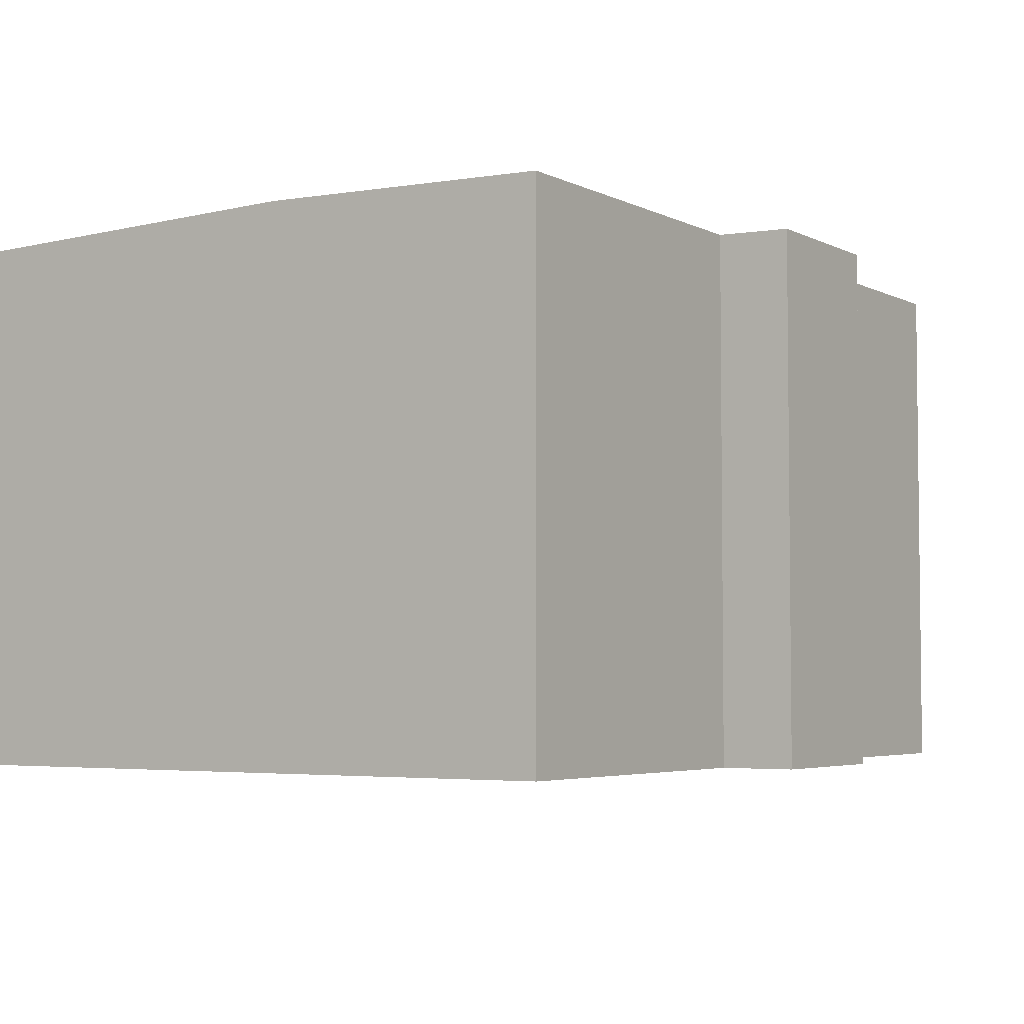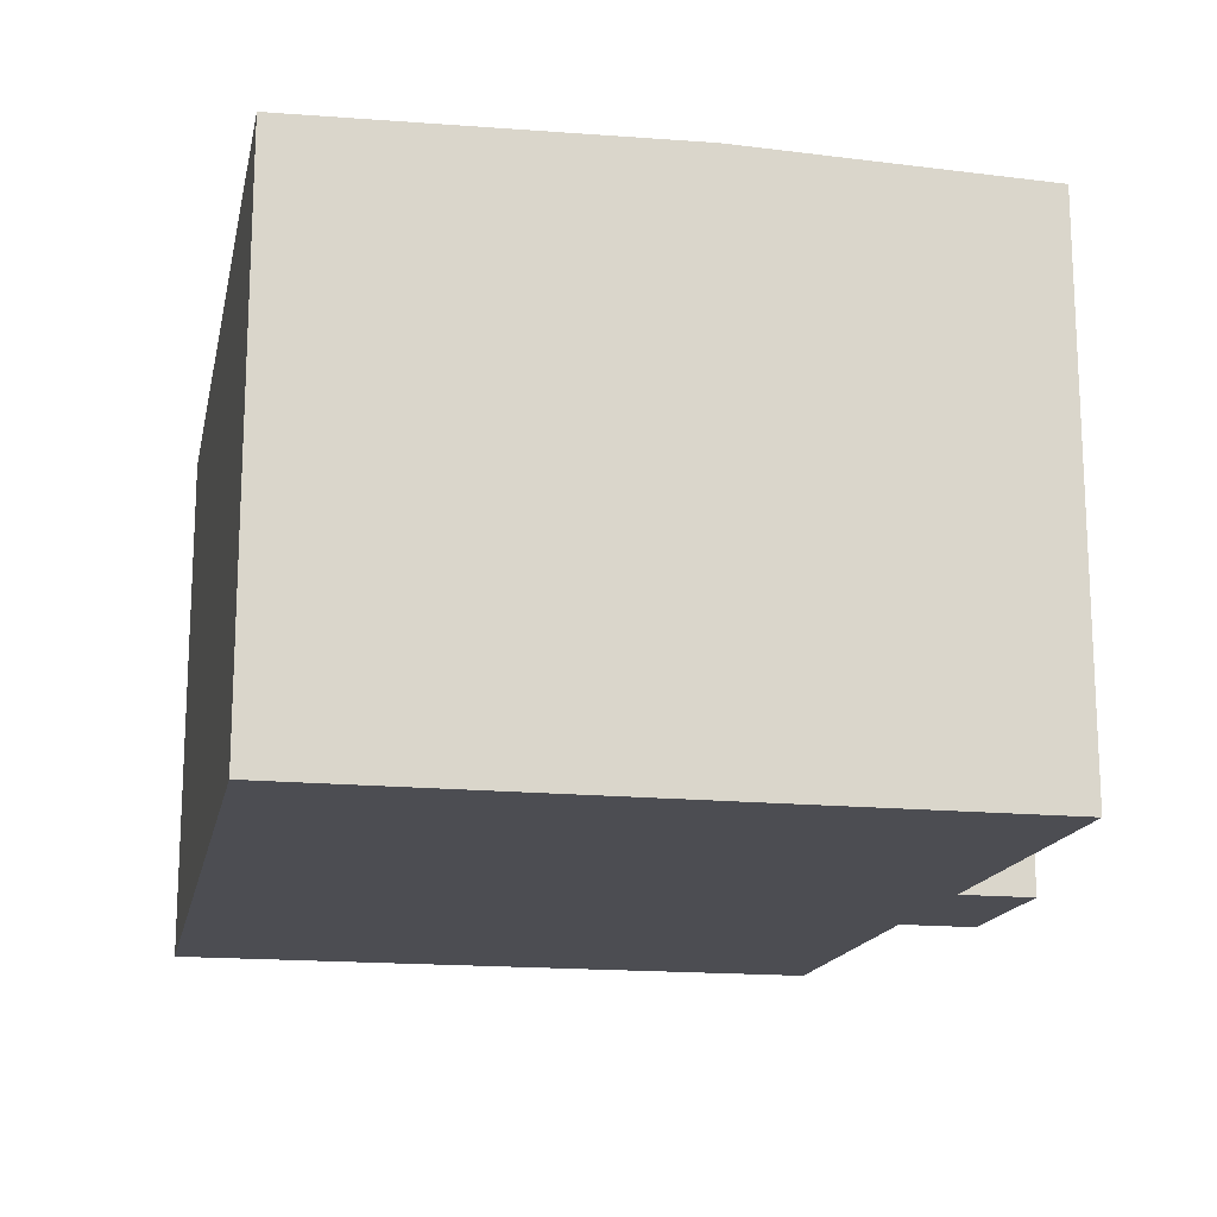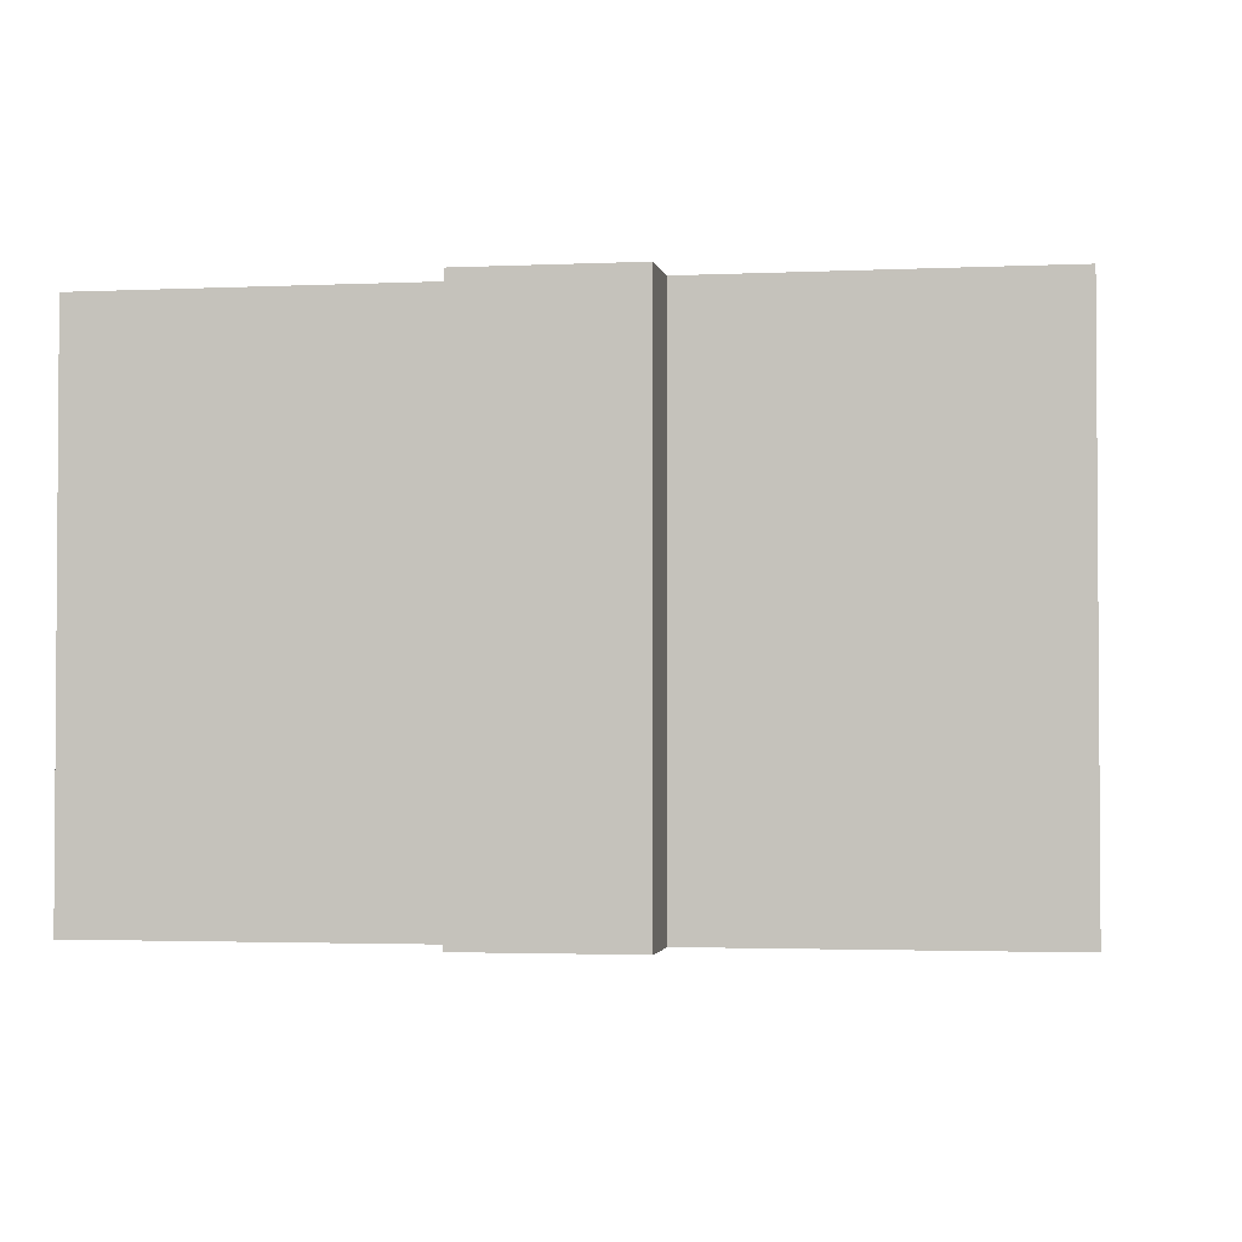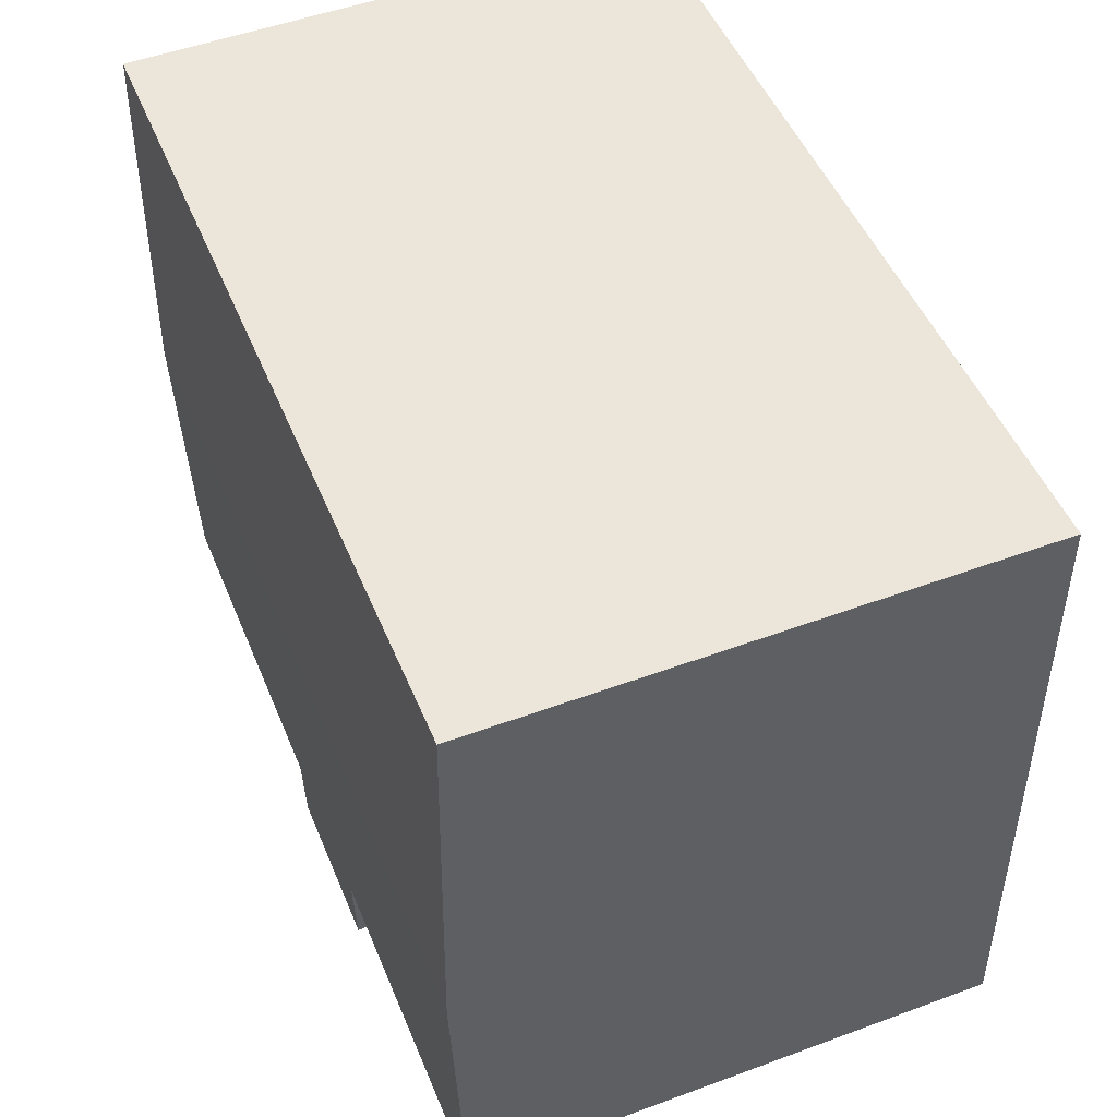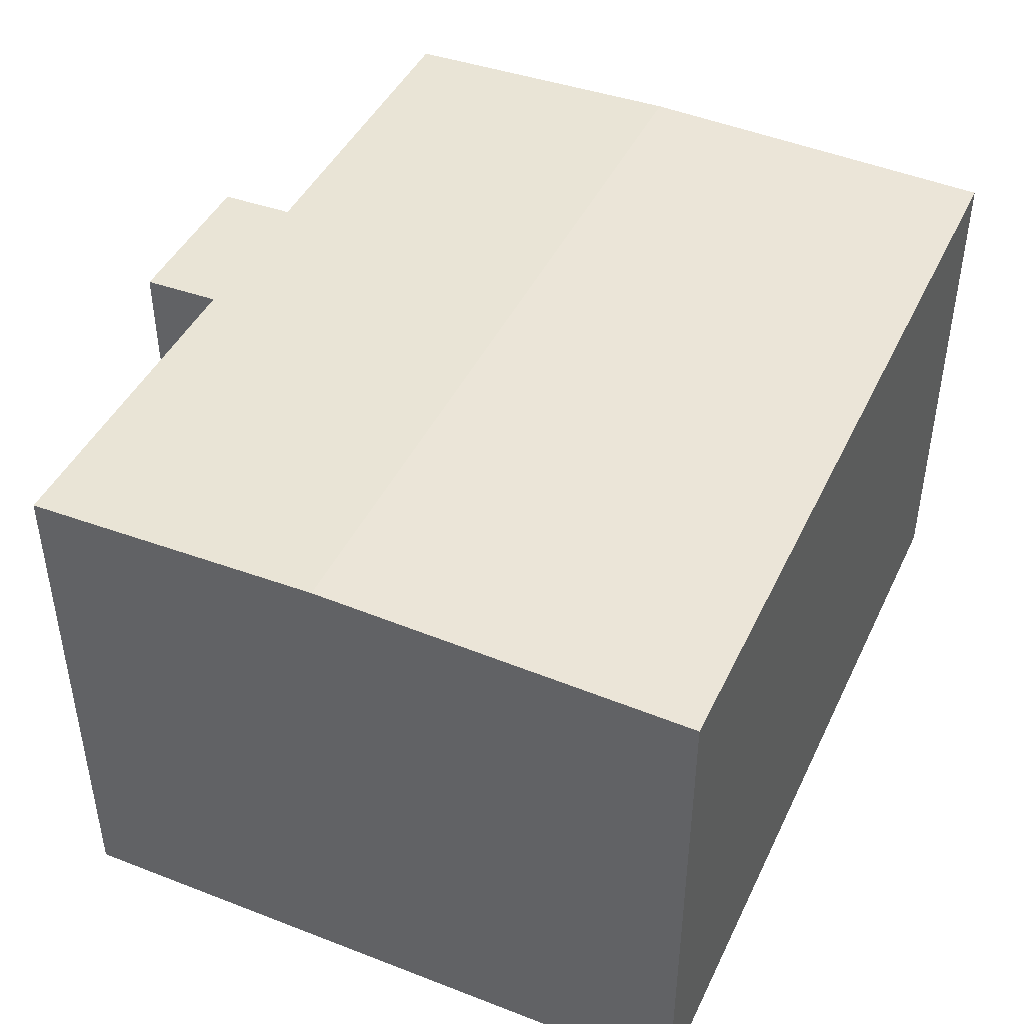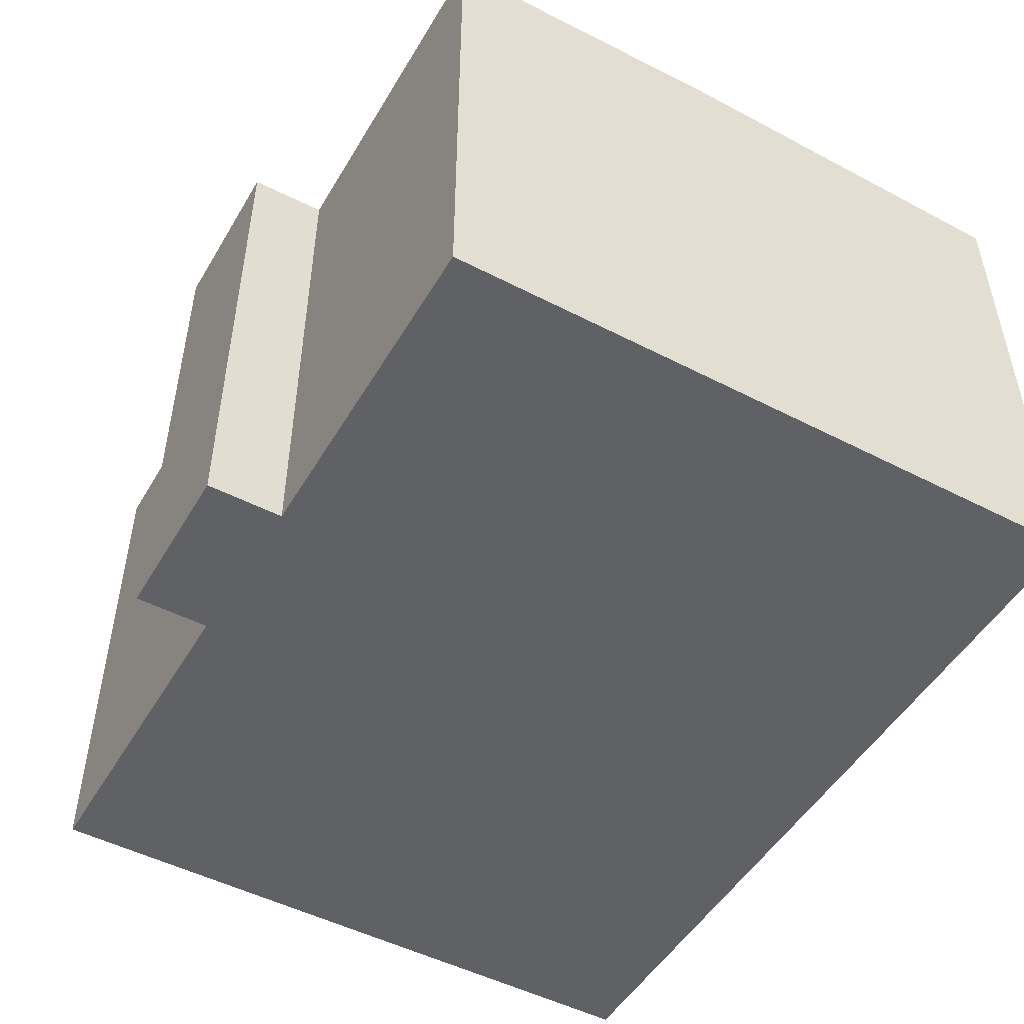
<metadata>
{"format":"obj","ext":"obj","renderer":"f3d","projection":"perspective","resolution":1024,"background":"white","views":[{"elev":-4.2,"azim":125.1,"up":"+Y"},{"elev":-16.3,"azim":80.2,"up":"+Y"},{"elev":-2.4,"azim":-168.9,"up":"+Y"},{"elev":51.1,"azim":-111.9,"up":"+Z"},{"elev":44.1,"azim":-63.9,"up":"+Y"},{"elev":-49.8,"azim":-117.9,"up":"+Y"}]}
</metadata>
<code>
v  0.181 10.76 5.844
v  17.19 10.56 12.7
v  16.96 10.76 5.325
v  17.1 10.56 12.7
v  0.41 10.56 13.22
v  6.644 10.56 -1.735
v  9.958 10.6 -0.358
v  9.912 10.56 -1.836
v  16.78 10.6 -0.569
v  6.692 10.6 -0.207
v  0 10.6 6.493e-16
v  9.912 1.124e-16 -1.836
v  6.644 1.062e-16 -1.735
v  6.692 1.268e-17 -0.207
v  0 0 0
v  16.78 3.484e-17 -0.569
v  9.958 2.192e-17 -0.358
v  0.41 -8.092e-16 13.22
v  0.181 -3.578e-16 5.844
v  17.1 -7.777e-16 12.7
v  17.19 -7.775e-16 12.7
v  16.96 -3.261e-16 5.325
g defaultobject
f 1 2 3
f 2 1 4
f 4 1 5
f 6 7 8
f 7 3 9
f 3 7 1
f 1 7 10
f 10 7 6
f 1 10 11
f 12 6 8
f 6 12 13
f 14 11 10
f 11 14 15
f 16 7 9
f 7 16 17
f 6 14 10
f 14 6 13
f 15 1 11
f 1 15 5
f 5 15 18
f 18 15 19
f 18 4 5
f 4 18 20
f 4 20 2
f 2 20 21
f 21 3 2
f 3 21 9
f 9 21 16
f 16 21 22
f 17 8 7
f 8 17 12
f 15 14 19
f 20 22 21
f 22 20 18
f 22 18 16
f 16 18 19
f 16 19 17
f 17 19 12
f 12 19 14
f 12 14 13

</code>
